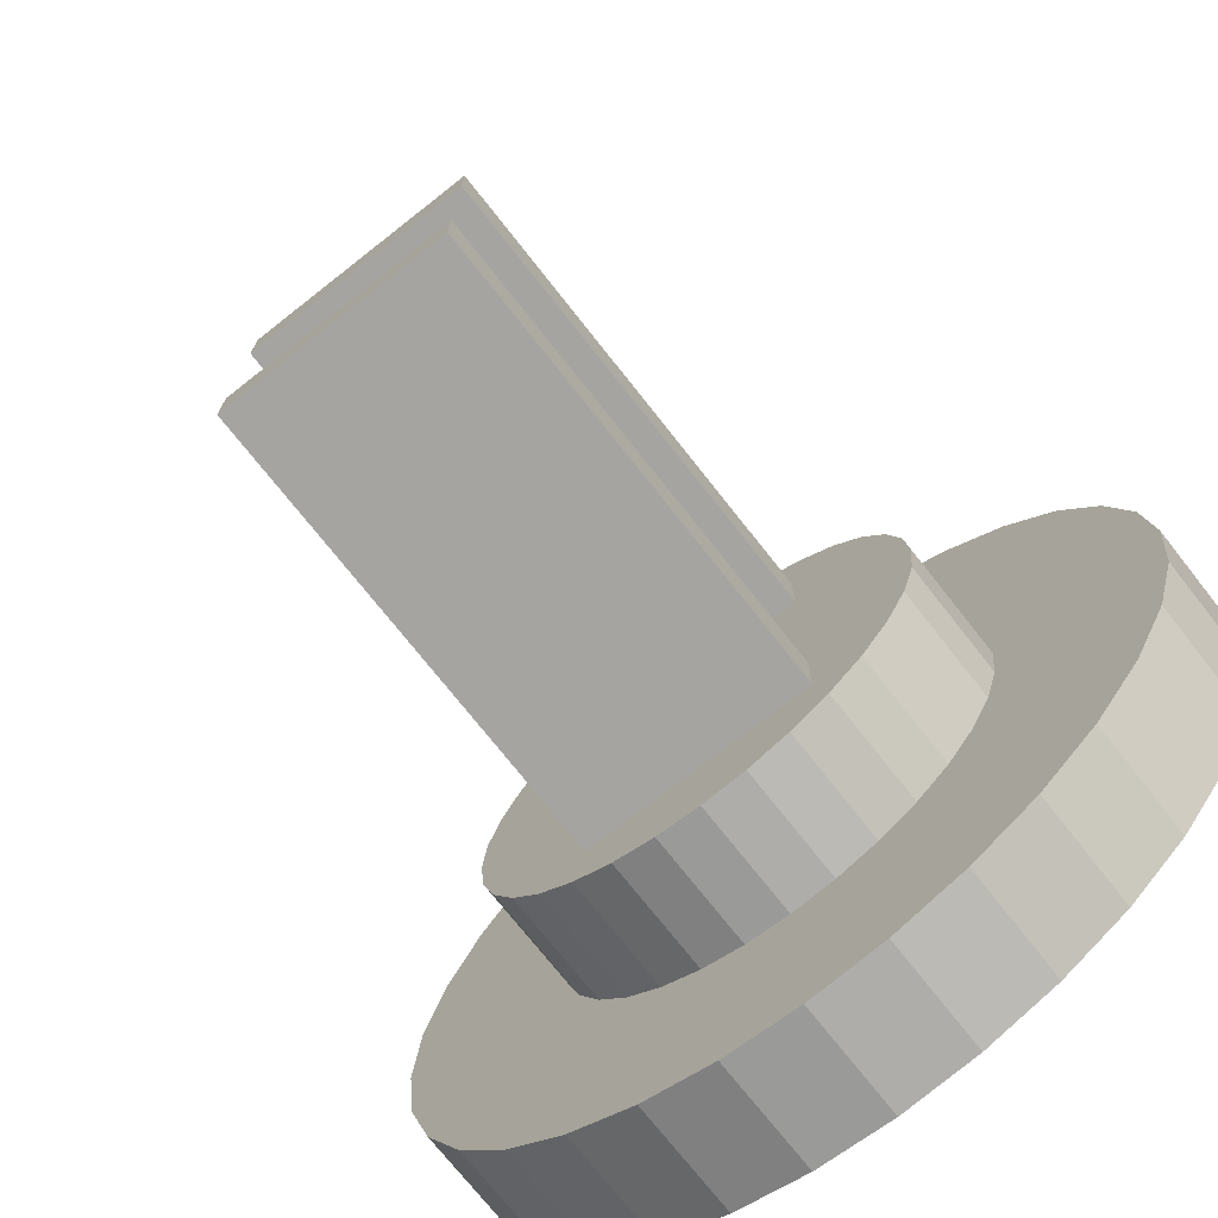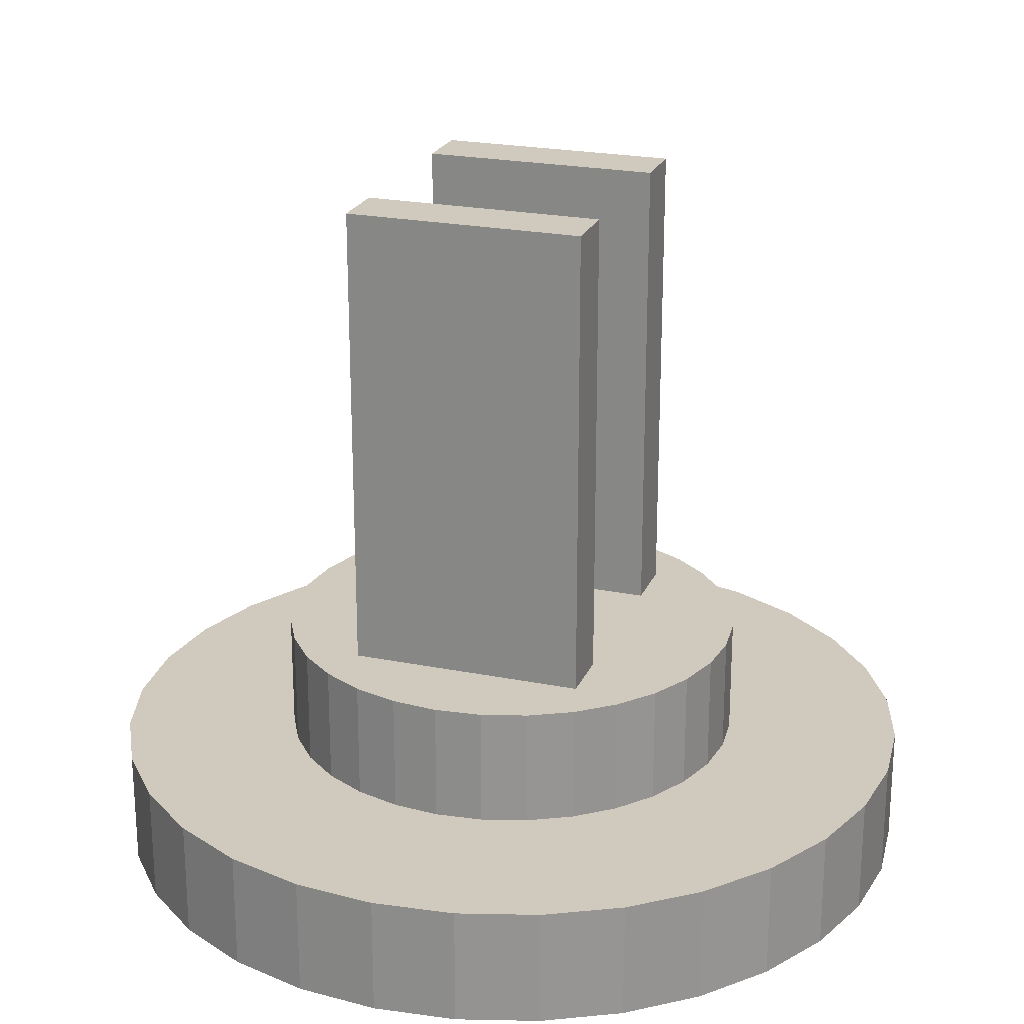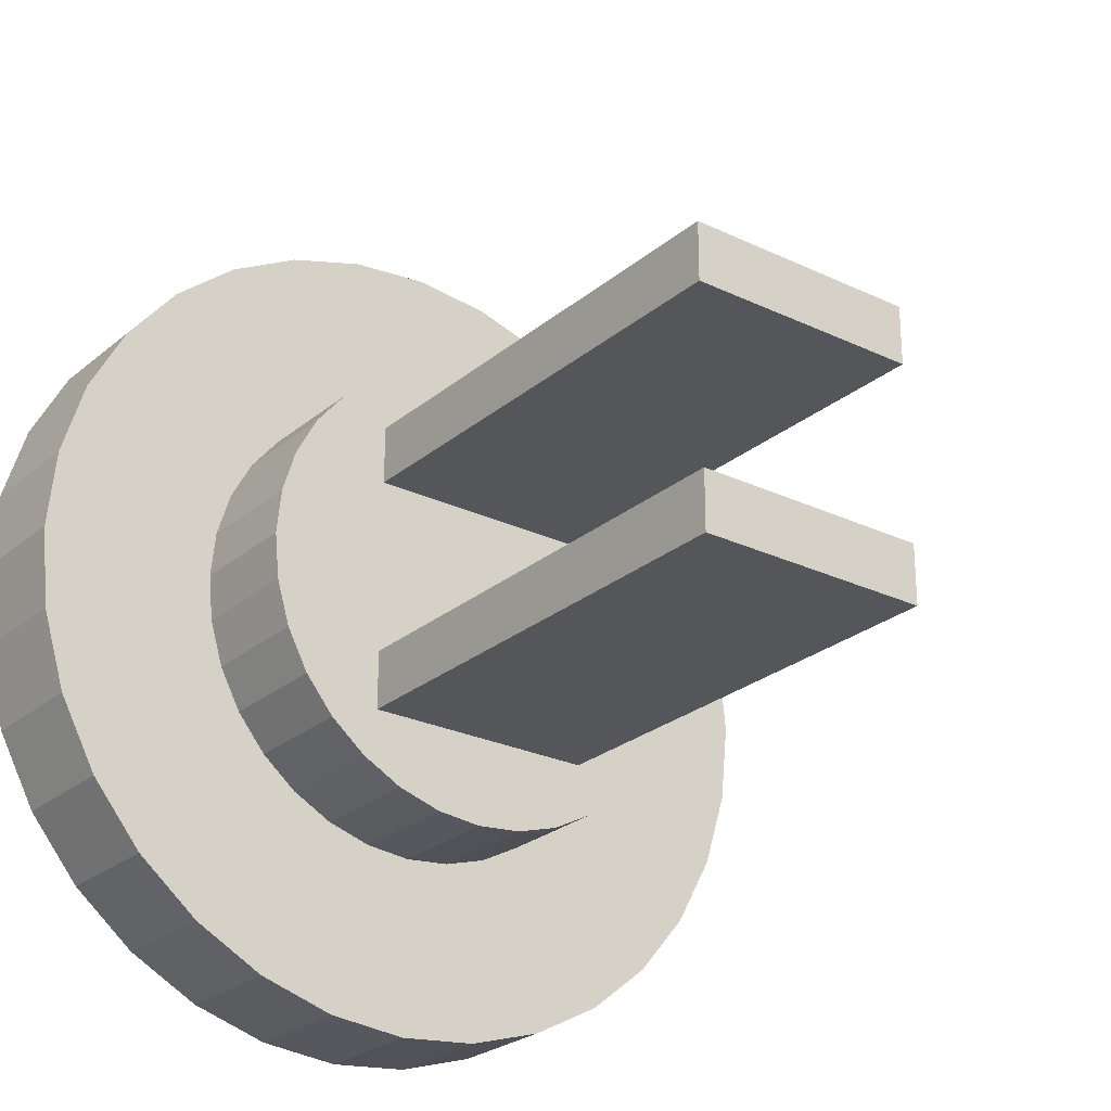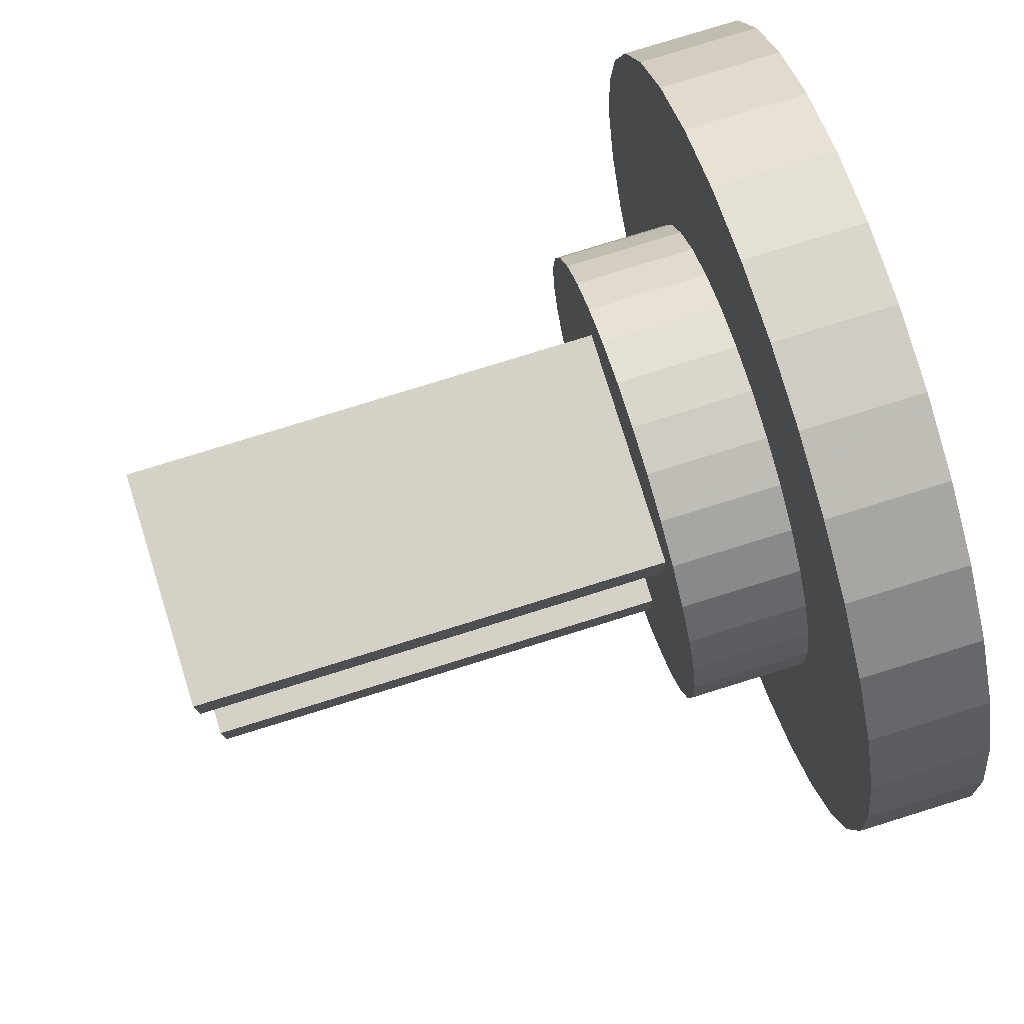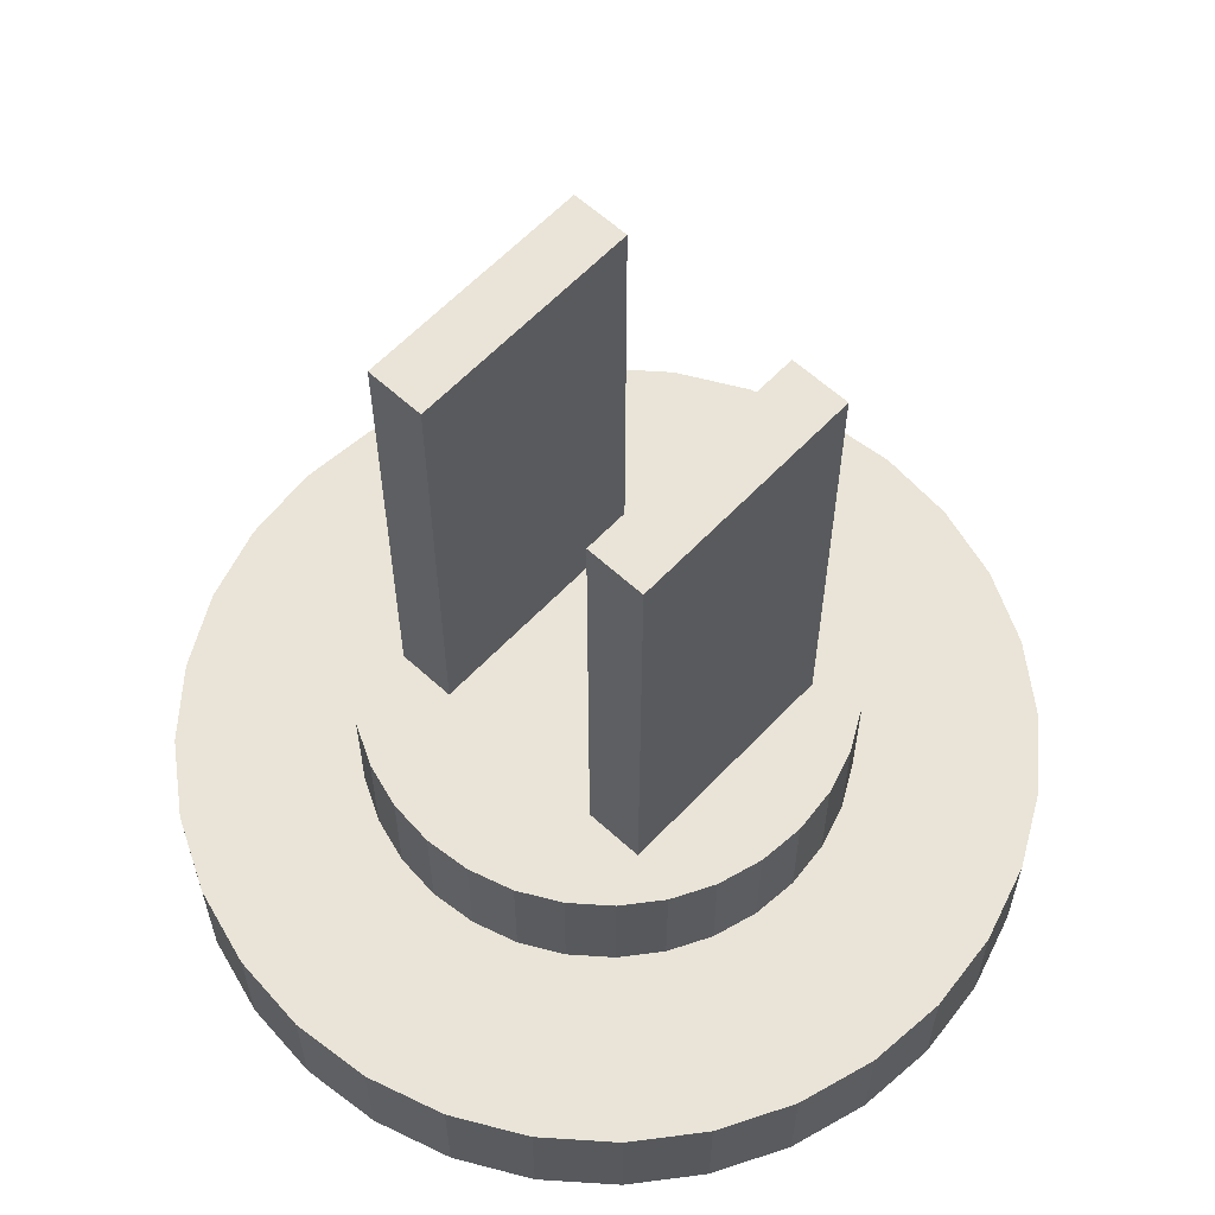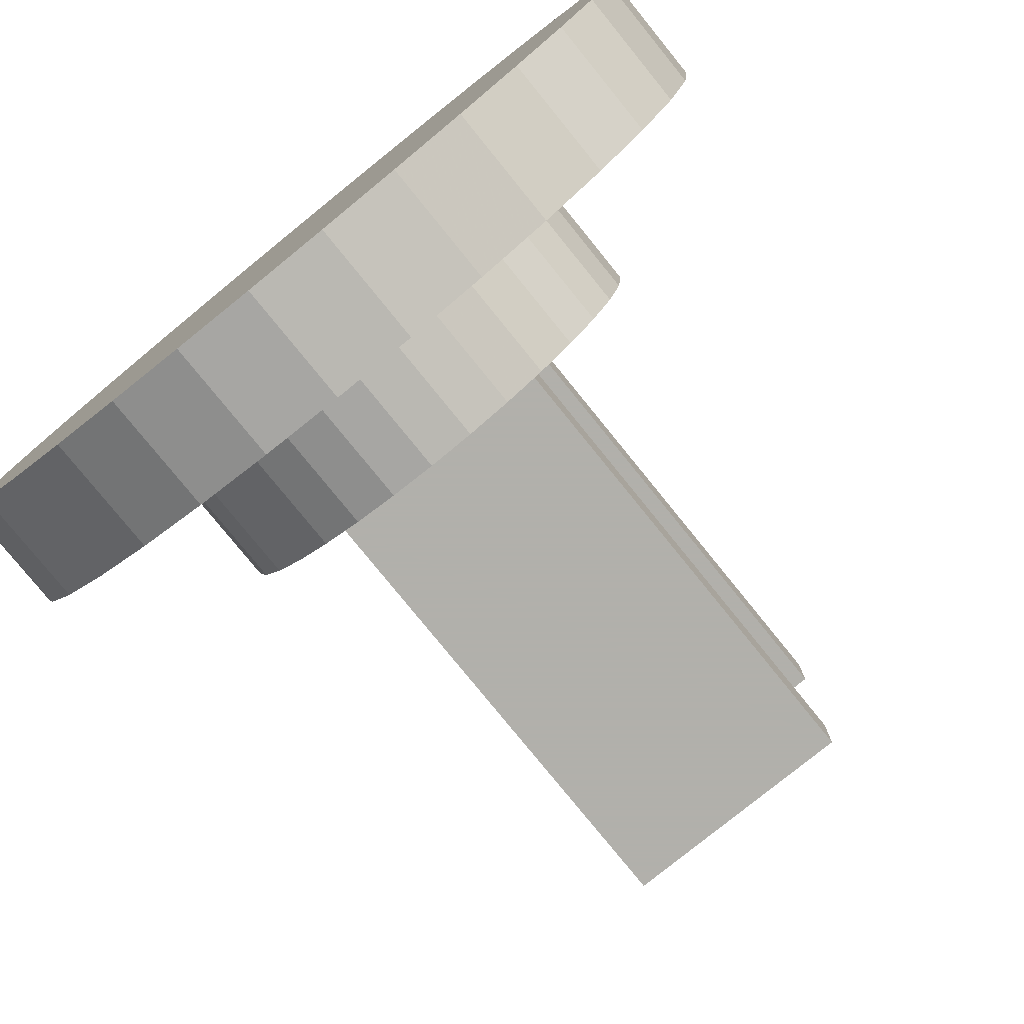
<metadata>
{"format":"obj","ext":"obj","renderer":"f3d","projection":"perspective","resolution":1024,"background":"white","views":[{"elev":-73.4,"azim":-141.8,"up":"+Z"},{"elev":22.9,"azim":18.8,"up":"+Y"},{"elev":-25.5,"azim":142.6,"up":"+Z"},{"elev":79.0,"azim":-107.2,"up":"+Z"},{"elev":60.8,"azim":-46.9,"up":"+Y"},{"elev":-78.5,"azim":39.0,"up":"+Z"}]}
</metadata>
<code>
o Cube.001_Cube.002
v -0.25 0.5 0.3125
v -0.25 0.5 0.1875
v 0.25 0.5 0.1875
v 0.25 0.5 0.3125
v -0.25 1.5 0.3125
v -0.25 1.5 0.1875
v 0.25 1.5 0.1875
v 0.25 1.5 0.3125
f 6 2 1
f 7 3 2
f 8 4 3
f 5 1 4
f 2 3 4
f 7 6 5
f 5 6 1
f 6 7 2
f 7 8 3
f 8 5 4
f 1 2 4
f 8 7 5
o Cube_Cube.001
v -0.25 0.5 -0.1875
v -0.25 0.5 -0.3125
v 0.25 0.5 -0.3125
v 0.25 0.5 -0.1875
v -0.25 1.5 -0.1875
v -0.25 1.5 -0.3125
v 0.25 1.5 -0.3125
v 0.25 1.5 -0.1875
f 14 10 9
f 15 11 10
f 16 12 11
f 13 9 12
f 10 11 12
f 15 14 13
f 13 14 9
f 14 15 10
f 15 16 11
f 16 13 12
f 9 10 12
f 16 15 13
o Cylinder.001
v 0 0.25 -0.5
v 0 0.5 -0.5
v 0.09755 0.25 -0.4904
v 0.09755 0.5 -0.4904
v 0.1913 0.25 -0.4619
v 0.1913 0.5 -0.4619
v 0.2778 0.25 -0.4157
v 0.2778 0.5 -0.4157
v 0.3536 0.25 -0.3536
v 0.3536 0.5 -0.3536
v 0.4157 0.25 -0.2778
v 0.4157 0.5 -0.2778
v 0.4619 0.25 -0.1913
v 0.4619 0.5 -0.1913
v 0.4904 0.25 -0.09755
v 0.4904 0.5 -0.09755
v 0.5 0.25 -0
v 0.5 0.5 -0
v 0.4904 0.25 0.09755
v 0.4904 0.5 0.09755
v 0.4619 0.25 0.1913
v 0.4619 0.5 0.1913
v 0.4157 0.25 0.2778
v 0.4157 0.5 0.2778
v 0.3536 0.25 0.3536
v 0.3536 0.5 0.3536
v 0.2778 0.25 0.4157
v 0.2778 0.5 0.4157
v 0.1913 0.25 0.4619
v 0.1913 0.5 0.4619
v 0.09755 0.25 0.4904
v 0.09755 0.5 0.4904
v -0 0.25 0.5
v -0 0.5 0.5
v -0.09755 0.25 0.4904
v -0.09755 0.5 0.4904
v -0.1913 0.25 0.4619
v -0.1913 0.5 0.4619
v -0.2778 0.25 0.4157
v -0.2778 0.5 0.4157
v -0.3536 0.25 0.3536
v -0.3536 0.5 0.3536
v -0.4157 0.25 0.2778
v -0.4157 0.5 0.2778
v -0.4619 0.25 0.1913
v -0.4619 0.5 0.1913
v -0.4904 0.25 0.09755
v -0.4904 0.5 0.09755
v -0.5 0.25 -0
v -0.5 0.5 -0
v -0.4904 0.25 -0.09755
v -0.4904 0.5 -0.09755
v -0.4619 0.25 -0.1913
v -0.4619 0.5 -0.1913
v -0.4157 0.25 -0.2778
v -0.4157 0.5 -0.2778
v -0.3536 0.25 -0.3536
v -0.3536 0.5 -0.3536
v -0.2778 0.25 -0.4157
v -0.2778 0.5 -0.4157
v -0.1913 0.25 -0.4619
v -0.1913 0.5 -0.4619
v -0.09754 0.25 -0.4904
v -0.09754 0.5 -0.4904
f 18 20 19
f 20 22 21
f 22 24 23
f 24 26 25
f 26 28 27
f 28 30 29
f 30 32 31
f 32 34 33
f 34 36 35
f 36 38 37
f 37 38 40
f 40 42 41
f 42 44 43
f 44 46 45
f 46 48 47
f 48 50 49
f 49 50 52
f 52 54 53
f 54 56 55
f 56 58 57
f 58 60 59
f 60 62 61
f 62 64 63
f 64 66 65
f 66 68 67
f 68 70 69
f 70 72 71
f 72 74 73
f 74 76 75
f 75 76 78
f 52 20 76
f 80 18 17
f 78 80 79
f 63 65 33
f 17 18 19
f 19 20 21
f 21 22 23
f 23 24 25
f 25 26 27
f 27 28 29
f 29 30 31
f 31 32 33
f 33 34 35
f 35 36 37
f 39 37 40
f 39 40 41
f 41 42 43
f 43 44 45
f 45 46 47
f 47 48 49
f 51 49 52
f 51 52 53
f 53 54 55
f 55 56 57
f 57 58 59
f 59 60 61
f 61 62 63
f 63 64 65
f 65 66 67
f 67 68 69
f 69 70 71
f 71 72 73
f 73 74 75
f 77 75 78
f 24 22 20
f 24 20 26
f 28 20 30
f 32 52 34
f 36 44 38
f 40 38 42
f 48 46 44
f 52 50 48
f 52 60 54
f 56 54 58
f 64 62 60
f 68 66 64
f 68 52 70
f 72 70 74
f 80 78 76
f 20 18 80
f 38 44 42
f 30 20 52
f 36 52 48
f 44 36 48
f 54 60 58
f 60 52 64
f 70 52 76
f 20 80 76
f 32 30 52
f 52 68 64
f 52 36 34
f 77 78 79
f 70 76 74
f 20 28 26
f 79 80 17
f 77 79 75
f 69 71 73
f 65 67 69
f 47 49 51
f 57 59 61
f 53 55 57
f 53 47 51
f 25 17 19
f 41 43 45
f 37 39 41
f 33 35 37
f 33 25 31
f 25 27 29
f 21 23 25
f 21 25 19
f 79 17 65
f 65 69 73
f 53 45 47
f 57 61 53
f 45 53 61
f 45 63 37
f 79 73 75
f 73 79 65
f 41 45 37
f 63 45 61
f 17 25 33
f 17 33 65
f 25 29 31
f 37 63 33
o Cylinder
v 0 0 -0.875
v 0 0.25 -0.875
v 0.1707 0 -0.8582
v 0.1707 0.25 -0.8582
v 0.3348 0 -0.8084
v 0.3348 0.25 -0.8084
v 0.4861 0 -0.7275
v 0.4861 0.25 -0.7275
v 0.6187 0 -0.6187
v 0.6187 0.25 -0.6187
v 0.7275 0 -0.4861
v 0.7275 0.25 -0.4861
v 0.8084 0 -0.3348
v 0.8084 0.25 -0.3348
v 0.8582 0 -0.1707
v 0.8582 0.25 -0.1707
v 0.875 0 -0
v 0.875 0.25 -0
v 0.8582 0 0.1707
v 0.8582 0.25 0.1707
v 0.8084 0 0.3348
v 0.8084 0.25 0.3348
v 0.7275 0 0.4861
v 0.7275 0.25 0.4861
v 0.6187 0 0.6187
v 0.6187 0.25 0.6187
v 0.4861 0 0.7275
v 0.4861 0.25 0.7275
v 0.3348 0 0.8084
v 0.3348 0.25 0.8084
v 0.1707 0 0.8582
v 0.1707 0.25 0.8582
v -0 0 0.875
v -0 0.25 0.875
v -0.1707 0 0.8582
v -0.1707 0.25 0.8582
v -0.3348 0 0.8084
v -0.3348 0.25 0.8084
v -0.4861 0 0.7275
v -0.4861 0.25 0.7275
v -0.6187 0 0.6187
v -0.6187 0.25 0.6187
v -0.7275 0 0.4861
v -0.7275 0.25 0.4861
v -0.8084 0 0.3348
v -0.8084 0.25 0.3348
v -0.8582 0 0.1707
v -0.8582 0.25 0.1707
v -0.875 0 -1e-06
v -0.875 0.25 -1e-06
v -0.8582 0 -0.1707
v -0.8582 0.25 -0.1707
v -0.8084 0 -0.3348
v -0.8084 0.25 -0.3348
v -0.7275 0 -0.4861
v -0.7275 0.25 -0.4861
v -0.6187 0 -0.6187
v -0.6187 0.25 -0.6187
v -0.4861 0 -0.7275
v -0.4861 0.25 -0.7275
v -0.3348 0 -0.8084
v -0.3348 0.25 -0.8084
v -0.1707 0 -0.8582
v -0.1707 0.25 -0.8582
f 82 84 83
f 84 86 85
f 86 88 87
f 88 90 89
f 90 92 91
f 92 94 93
f 94 96 95
f 96 98 97
f 98 100 99
f 100 102 101
f 101 102 104
f 104 106 105
f 106 108 107
f 108 110 109
f 110 112 111
f 112 114 113
f 113 114 116
f 116 118 117
f 118 120 119
f 120 122 121
f 122 124 123
f 124 126 125
f 126 128 127
f 128 130 129
f 129 130 132
f 132 134 133
f 134 136 135
f 135 136 138
f 138 140 139
f 140 142 141
f 102 100 132
f 144 82 81
f 141 142 144
f 113 115 81
f 81 82 83
f 83 84 85
f 85 86 87
f 87 88 89
f 89 90 91
f 91 92 93
f 93 94 95
f 95 96 97
f 97 98 99
f 99 100 101
f 103 101 104
f 103 104 105
f 105 106 107
f 107 108 109
f 109 110 111
f 111 112 113
f 115 113 116
f 115 116 117
f 117 118 119
f 119 120 121
f 121 122 123
f 123 124 125
f 125 126 127
f 127 128 129
f 131 129 132
f 131 132 133
f 133 134 135
f 137 135 138
f 137 138 139
f 139 140 141
f 84 92 86
f 88 86 90
f 92 100 94
f 100 98 96
f 143 144 81
f 104 102 106
f 112 110 108
f 116 114 112
f 120 118 116
f 124 122 120
f 128 126 124
f 132 130 128
f 84 140 136
f 140 138 136
f 144 142 140
f 84 82 144
f 86 92 90
f 143 141 144
f 102 116 112
f 108 102 112
f 116 132 120
f 132 128 124
f 134 132 84
f 84 144 140
f 84 132 92
f 102 108 106
f 134 84 136
f 100 96 94
f 132 124 120
f 132 100 92
f 116 102 132
f 143 129 133
f 143 81 129
f 137 139 135
f 129 131 133
f 129 119 127
f 125 127 123
f 119 129 81
f 115 117 119
f 113 105 111
f 109 111 107
f 101 103 105
f 97 99 101
f 93 95 97
f 89 91 93
f 85 87 89
f 85 89 83
f 133 139 141
f 143 133 141
f 115 119 81
f 127 119 123
f 105 113 101
f 89 93 97
f 119 121 123
f 139 133 135
f 111 105 107
f 89 81 83
f 97 113 89
f 113 97 101
f 113 81 89

</code>
